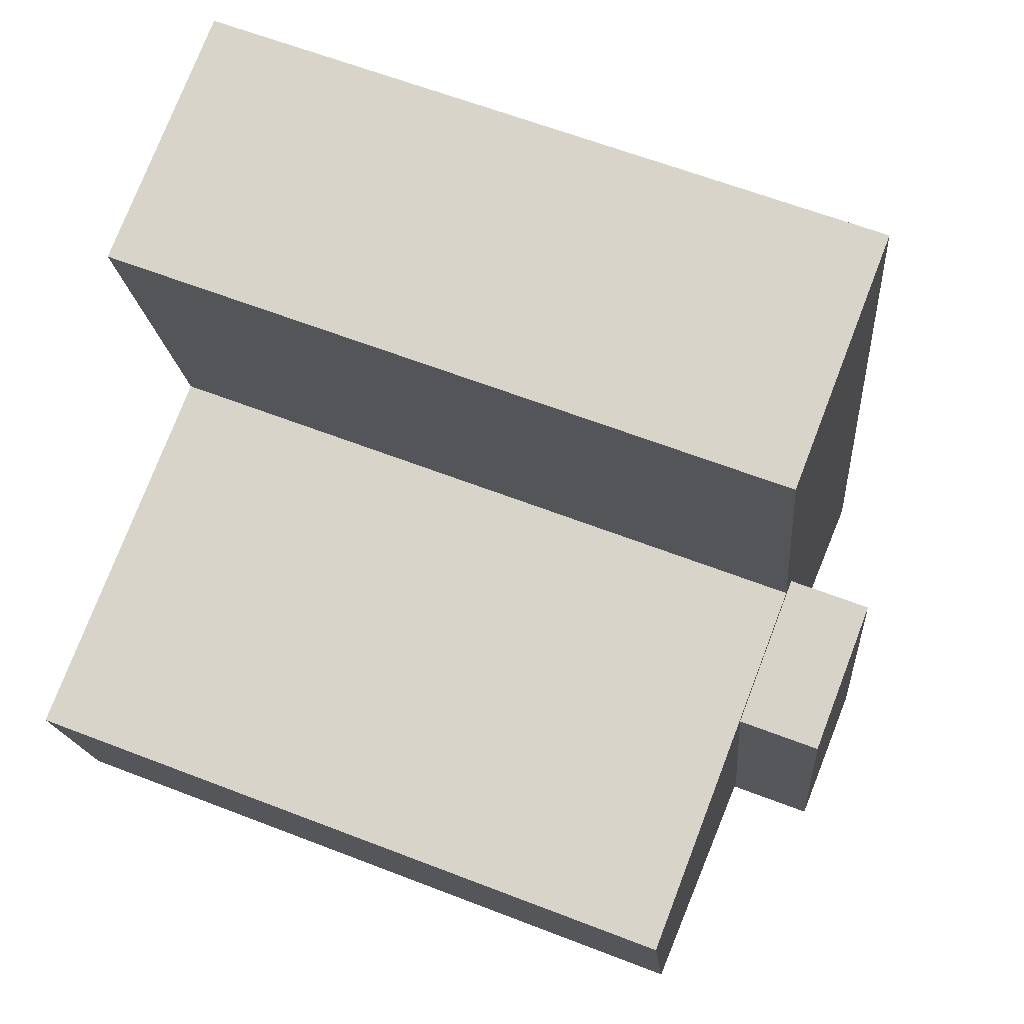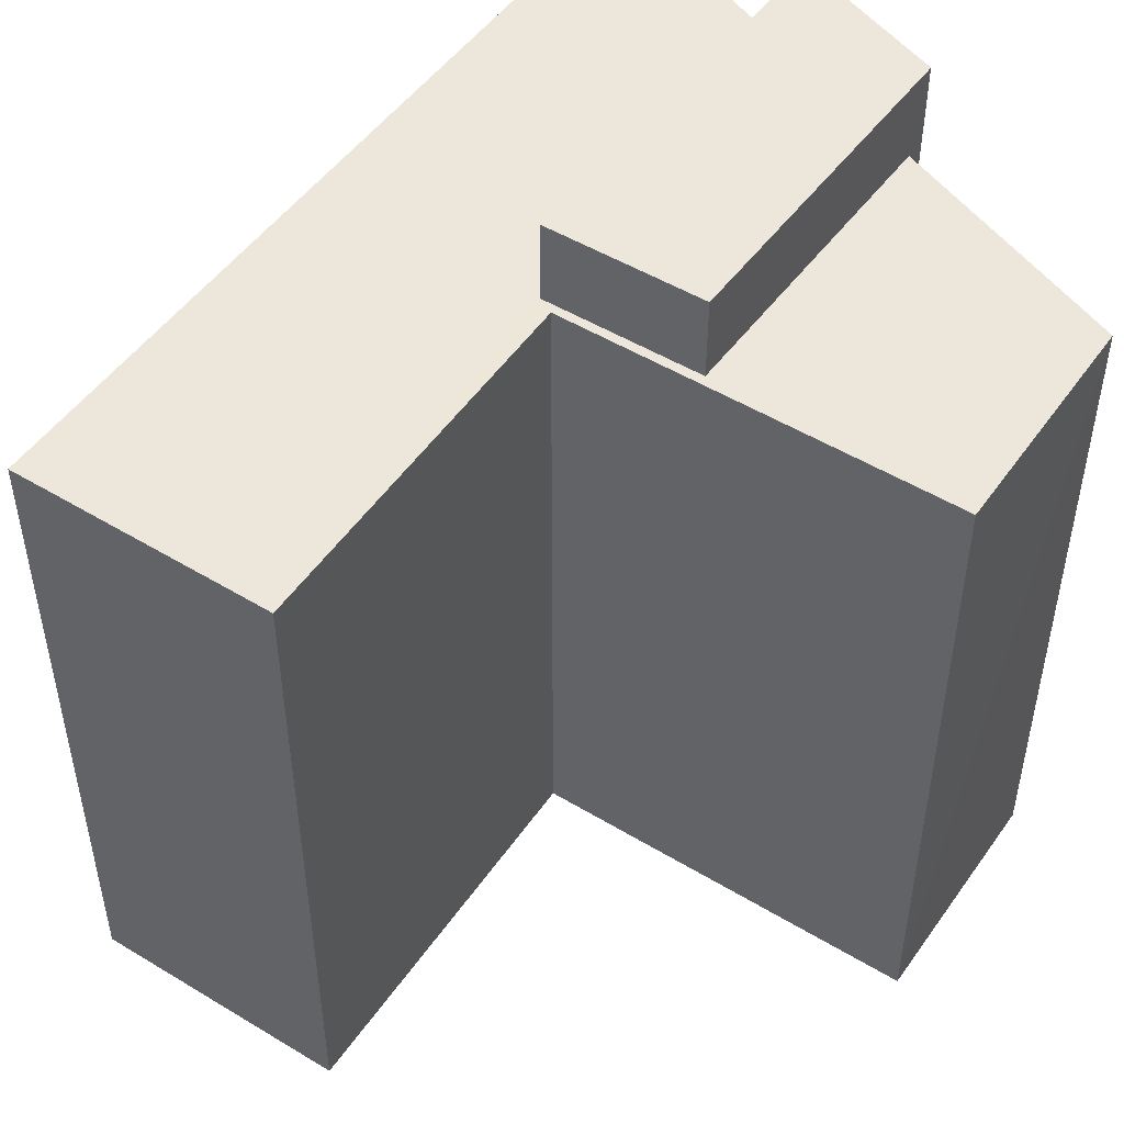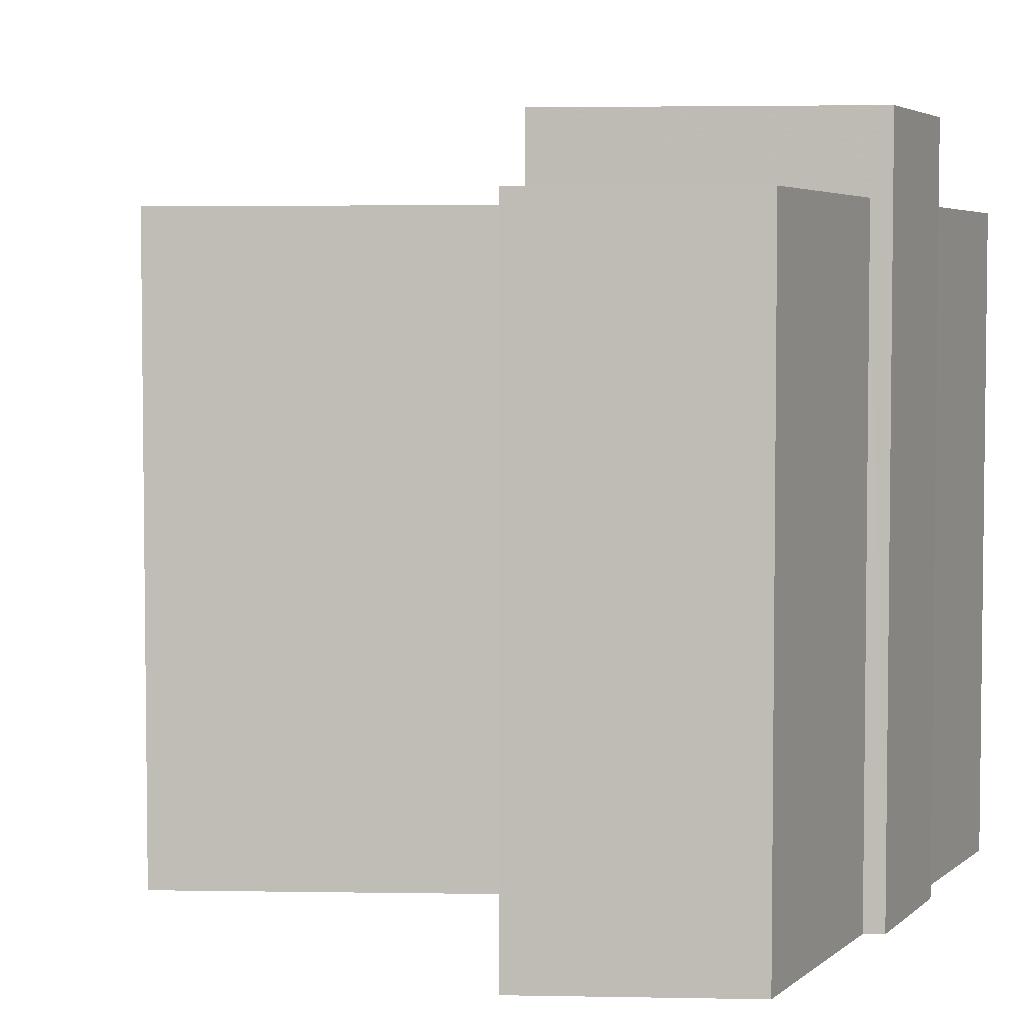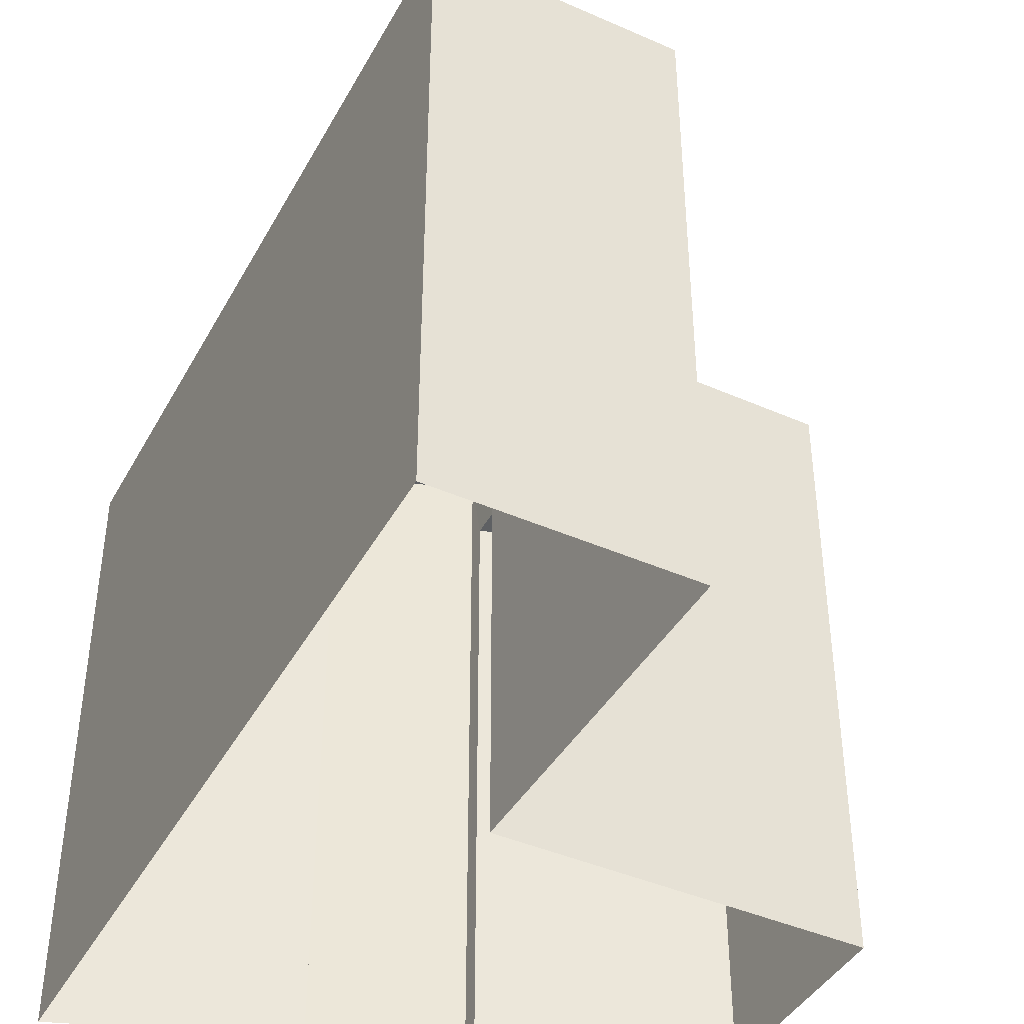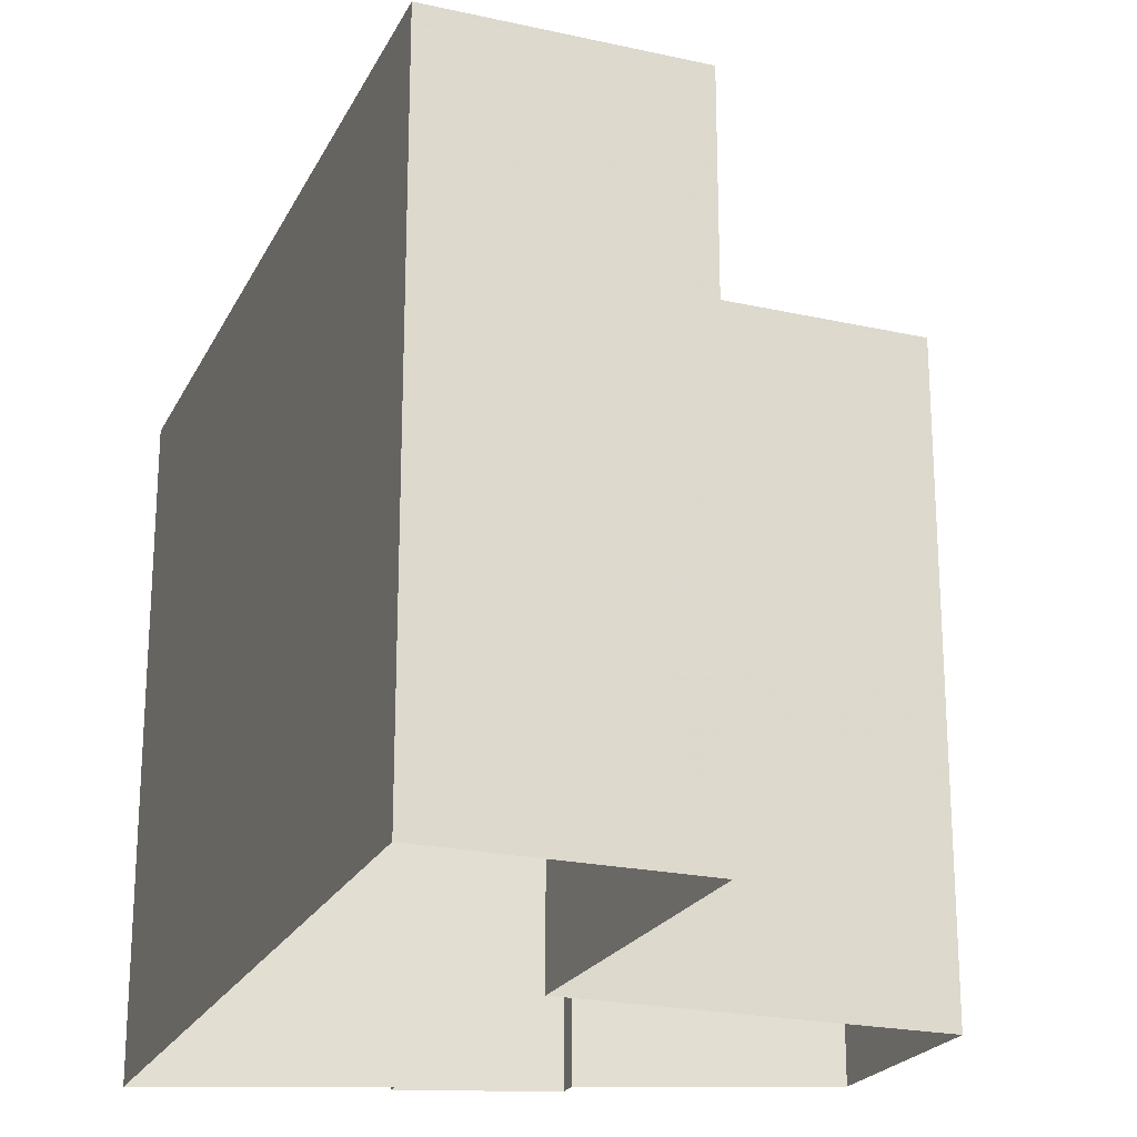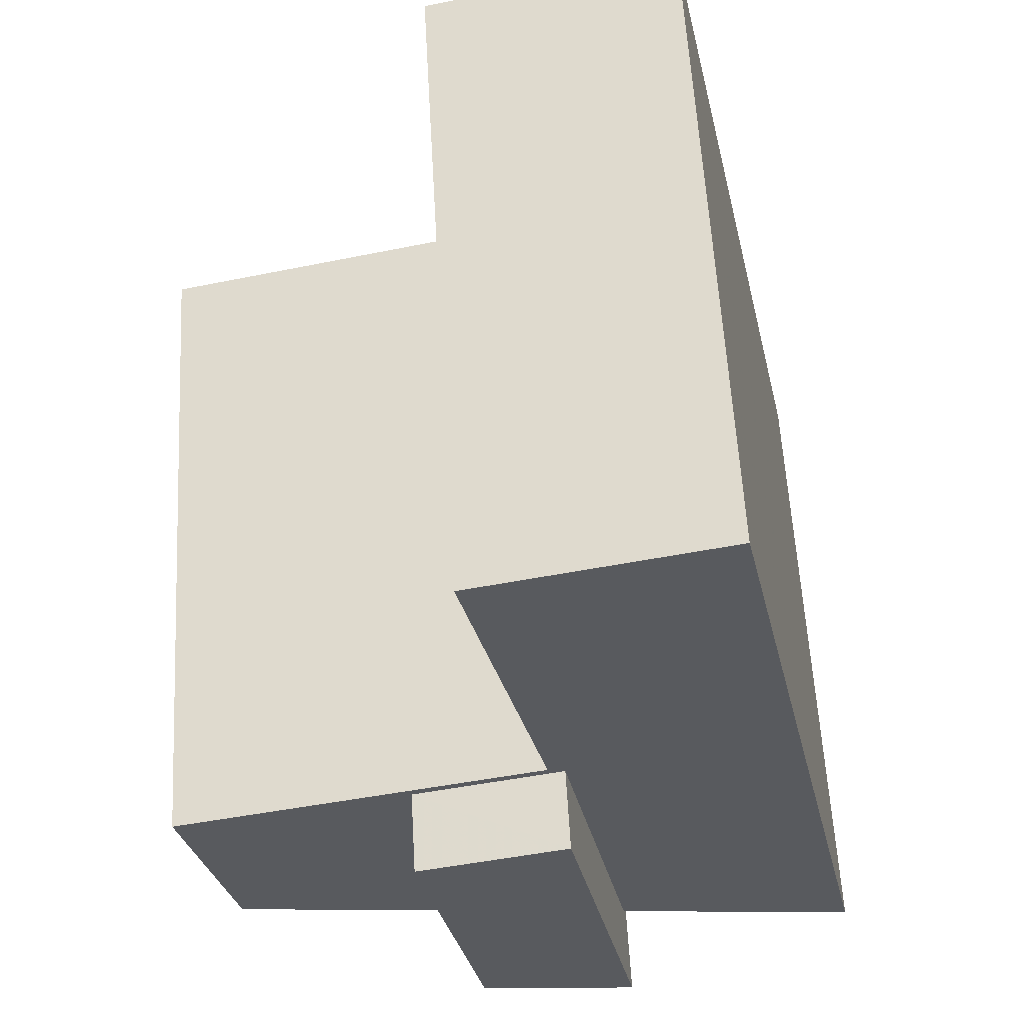
<metadata>
{"format":"obj","ext":"obj","renderer":"f3d","projection":"perspective","resolution":1024,"background":"white","views":[{"elev":61.6,"azim":-68.4,"up":"+Y"},{"elev":50.5,"azim":-133.4,"up":"+Z"},{"elev":4.3,"azim":-73.9,"up":"+Z"},{"elev":-42.5,"azim":165.2,"up":"+Z"},{"elev":-22.0,"azim":171.6,"up":"+Z"},{"elev":58.4,"azim":-3.2,"up":"+Y"}]}
</metadata>
<code>
v -1.227e+04 -3.745e+04 25.94
v -1.228e+04 -3.745e+04 25.94
v -1.228e+04 -3.744e+04 25.94
v -1.227e+04 -3.745e+04 25.94
v -1.227e+04 -3.745e+04 25.94
v -1.227e+04 -3.745e+04 25.94
v -1.227e+04 -3.744e+04 25.94
v -1.227e+04 -3.743e+04 25.94
v -1.227e+04 -3.743e+04 25.94
v -1.227e+04 -3.745e+04 25.94
v -1.227e+04 -3.745e+04 40.79
v -1.227e+04 -3.744e+04 40.79
v -1.228e+04 -3.744e+04 40.79
v -1.227e+04 -3.745e+04 40.79
v -1.227e+04 -3.743e+04 39.16
v -1.227e+04 -3.743e+04 39.16
v -1.227e+04 -3.744e+04 39.16
v -1.227e+04 -3.745e+04 39.16
v -1.227e+04 -3.745e+04 39.16
v -1.228e+04 -3.744e+04 39.16
v -1.227e+04 -3.744e+04 39.16
v -1.228e+04 -3.744e+04 39.16
v -1.228e+04 -3.745e+04 39.16
v -1.227e+04 -3.745e+04 39.16
f 1 2 3
f 4 1 5
f 6 4 5
f 7 8 9
f 1 3 7
f 10 7 9
f 5 7 10
f 1 7 5
f 11 12 13
f 11 14 12
f 15 16 17
f 15 17 18
f 18 17 19
f 20 21 22
f 16 21 17
f 23 20 22
f 24 20 23
f 17 21 20
f 17 12 19
f 5 19 6
f 6 19 14
f 19 12 14
f 14 4 6
f 14 11 4
f 13 24 11
f 11 24 4
f 13 20 24
f 4 24 1
f 20 13 12
f 17 20 12
f 3 21 7
f 3 22 21
f 21 8 7
f 21 16 8
f 15 9 8
f 16 15 8
f 18 10 9
f 15 18 9
f 24 23 2
f 1 24 2
f 5 10 18
f 19 5 18
f 23 3 2
f 23 22 3

</code>
